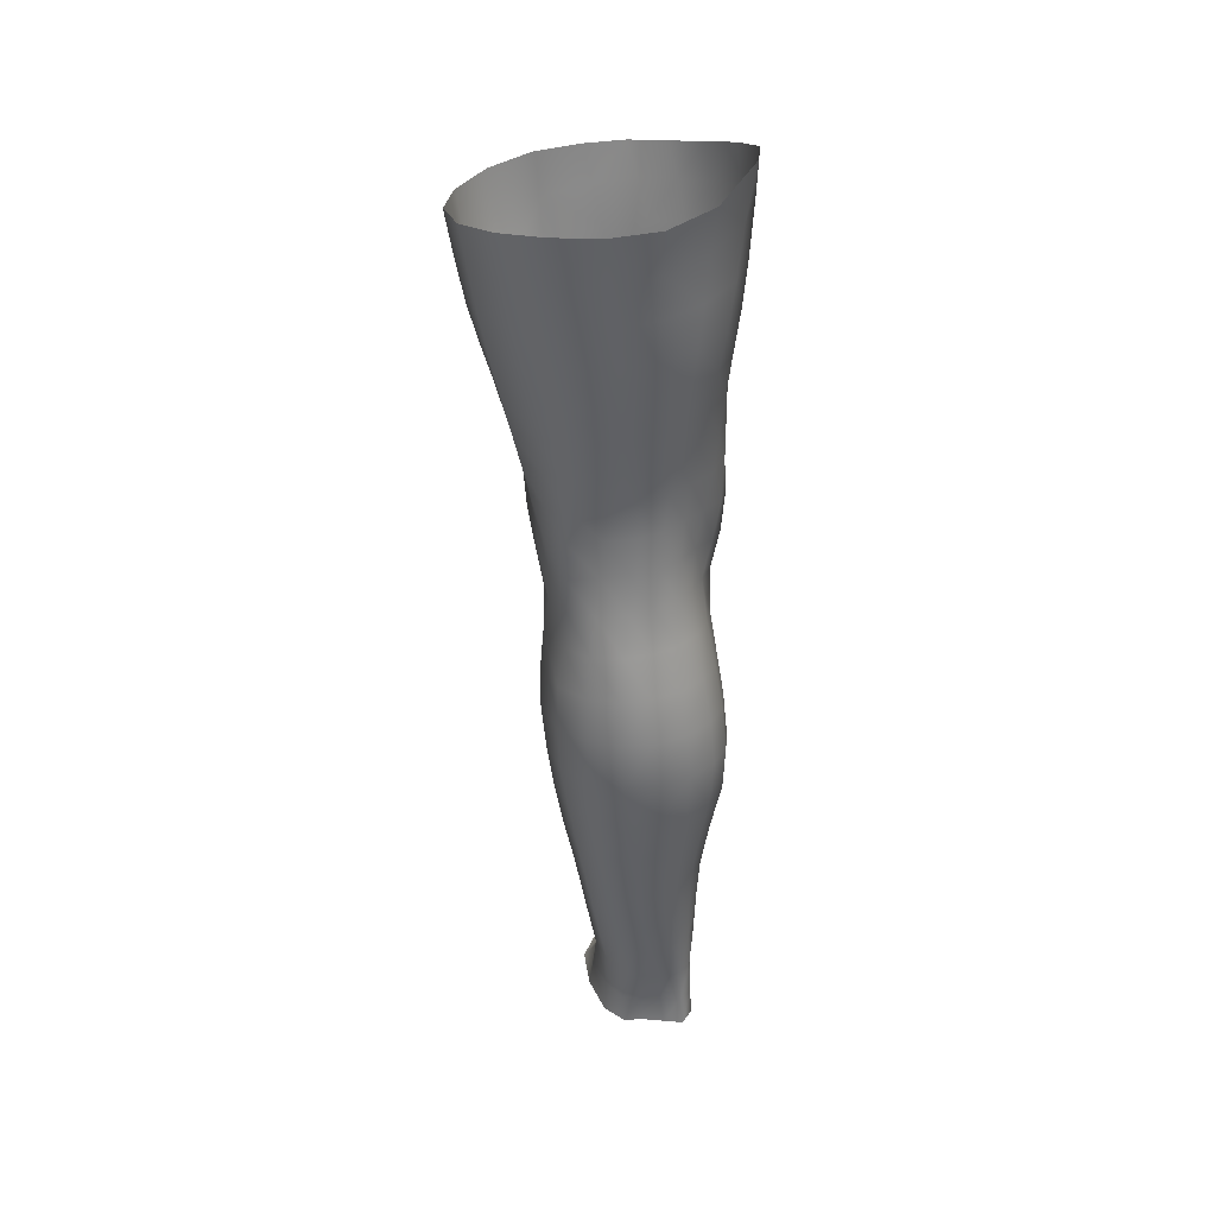
<metadata>
{"format":"obj","ext":"obj","renderer":"f3d","projection":"perspective","resolution":1024,"background":"white","views":[{"elev":37.7,"azim":141.0,"up":"+Y"}]}
</metadata>
<code>
o SMPLX-mesh-male.001
v 0.1825 -0.5974 -0.003849
v 0.1812 -0.6076 0.0351
v 0.1474 -0.5881 -0.06492
v 0.1168 -0.5865 -0.0814
v 0.1666 -0.6165 0.07162
v 0.1396 -0.6222 0.0975
v 0.1063 -0.6214 0.1075
v 0.08108 -0.5801 -0.08689
v 0.04147 -0.5664 -0.07684
v 0.04911 -0.6057 -0.07568
v 0.0834 -0.6114 -0.08353
v 0.1648 -0.6244 -0.03867
v 0.1709 -0.5902 -0.03893
v 0.1436 -0.62 -0.06349
v 0.1764 -0.6328 -0.005012
v 0.1764 -0.6429 0.033
v 0.1357 -0.6556 0.0937
v 0.1025 -0.6534 0.1026
v 0.02232 -0.6121 0.06838
v 0.04435 -0.6151 0.08719
v 0.0423 -0.6411 0.07916
v 0.02163 -0.6351 0.05767
v 0.0133 -0.577 -0.04772
v 0.002589 -0.5891 -0.01545
v 0.006705 -0.6143 -0.02561
v 0.02159 -0.6076 -0.05443
v 0.1235 -0.7152 0.08279
v 0.09093 -0.7135 0.08934
v 0.097 -0.6843 0.09645
v 0.1301 -0.6867 0.08861
v 0.01126 -0.6565 0.02184
v 0.02199 -0.6618 0.04672
v 0.02398 -0.6903 0.03645
v 0.01593 -0.6851 0.01126
v 0.01947 -0.7146 0.003589
v 0.02473 -0.7206 0.02935
v 0.0246 -0.7497 0.02029
v 0.02099 -0.7435 -0.004168
v 0.1619 -0.6523 0.06846
v 0.1643 -0.7066 0.03132
v 0.1504 -0.7134 0.06167
v 0.1567 -0.6843 0.0654
v 0.1707 -0.6767 0.03228
v 0.1161 -0.6167 -0.07901
v 0.008334 -0.63 0.03326
v 0.007431 -0.6086 0.04521
v 0.02135 -0.6773 -0.03953
v 0.03658 -0.6748 -0.06244
v 0.02906 -0.6422 -0.05907
v 0.01369 -0.6457 -0.03316
v 0.1408 -0.681 -0.05998
v 0.1574 -0.6873 -0.0349
v 0.161 -0.657 -0.03633
v 0.1421 -0.6513 -0.06179
v 0.1651 -0.6966 -0.002613
v 0.1711 -0.6661 -0.003283
v 0.1517 -0.7635 0.02882
v 0.1354 -0.7692 0.05495
v 0.1432 -0.7416 0.05819
v 0.1579 -0.7352 0.03003
v 0.1542 -0.7537 -0.003069
v 0.1594 -0.7252 -0.002737
v 0.1542 -0.7157 -0.03372
v 0.151 -0.7442 -0.032
v 0.1365 -0.7371 -0.05411
v 0.139 -0.709 -0.05736
v 0.1174 -0.7052 -0.07394
v 0.1172 -0.7327 -0.0702
v 0.09247 -0.703 -0.08009
v 0.06646 -0.7025 -0.07591
v 0.07133 -0.7302 -0.07362
v 0.09488 -0.7305 -0.0764
v 0.03295 -0.7349 -0.04845
v 0.04936 -0.7319 -0.06487
v 0.04361 -0.7041 -0.06394
v 0.02806 -0.7069 -0.04401
v 0.05351 -0.845 -0.06184
v 0.07196 -0.8416 -0.06529
v 0.06541 -0.8134 -0.066
v 0.04585 -0.8165 -0.06096
v 0.08962 -0.8394 -0.07157
v 0.1083 -0.8393 -0.07143
v 0.1032 -0.8118 -0.06941
v 0.08458 -0.8118 -0.06898
v 0.1347 -0.8189 -0.046
v 0.1204 -0.8137 -0.06236
v 0.1256 -0.8412 -0.06392
v 0.1384 -0.8465 -0.04708
v 0.1503 -0.8536 -0.02669
v 0.1493 -0.8262 -0.02708
v 0.147 -0.8612 -0.002765
v 0.1503 -0.8345 -0.00372
v 0.1356 -0.8426 0.02462
v 0.1349 -0.8685 0.02505
v 0.02913 -0.8609 -0.01525
v 0.02905 -0.8544 -0.03627
v 0.02254 -0.8266 -0.02983
v 0.02533 -0.8333 -0.009055
v 0.05302 -0.843 0.03196
v 0.06969 -0.8463 0.05664
v 0.06843 -0.8727 0.04622
v 0.0534 -0.8702 0.02253
v 0.1512 -0.7806 -0.003537
v 0.1456 -0.7905 0.02714
v 0.1343 -0.7646 -0.05067
v 0.1488 -0.7719 -0.03
v 0.03698 -0.7619 -0.05295
v 0.05456 -0.7588 -0.06587
v 0.02416 -0.778 0.01054
v 0.0209 -0.7715 -0.0125
v 0.1041 -0.7973 0.06981
v 0.1288 -0.7958 0.05335
v 0.1246 -0.8223 0.05277
v 0.1003 -0.8237 0.06919
v 0.1503 -0.8082 -0.003946
v 0.1483 -0.7988 -0.02849
v 0.1334 -0.7917 -0.0476
v 0.1181 -0.7868 -0.06363
v 0.09959 -0.7848 -0.07018
v 0.08034 -0.7846 -0.06936
v 0.05992 -0.786 -0.06632
v 0.04084 -0.7889 -0.05718
v 0.02121 -0.7991 -0.02147
v 0.02476 -0.8058 7.9e-05
v 0.09582 -0.8489 0.06514
v 0.1234 -0.8479 0.05175
v 0.122 -0.8723 0.04722
v 0.09337 -0.8729 0.05593
v 0.09315 -0.8941 0.04405
v 0.07239 -0.893 0.03356
v 0.09495 -0.8682 -0.07511
v 0.1136 -0.8683 -0.07336
v 0.1302 -0.8703 -0.06508
v 0.1513 -0.8806 -0.02785
v 0.1454 -0.8886 1.5e-05
v 0.1313 -0.8944 0.02408
v 0.116 -0.8939 0.04027
v 0.04342 -0.9115 -0.04321
v 0.03751 -0.8823 -0.03933
v 0.03658 -0.8874 -0.0203
v 0.04312 -0.9157 -0.02368
v 0.06369 -0.9043 -0.07092
v 0.0807 -0.901 -0.08051
v 0.07729 -0.8704 -0.06959
v 0.06088 -0.8739 -0.06087
v 0.1002 -0.899 -0.08389
v 0.1195 -0.8987 -0.0799
v 0.1374 -0.8998 -0.07063
v 0.1444 -0.8742 -0.05012
v 0.1507 -0.9032 -0.05316
v 0.1534 -0.9098 -0.02757
v 0.1463 -0.9177 0.005643
v 0.1271 -0.9542 0.0243
v 0.1241 -0.924 0.02706
v 0.1498 -0.9478 0.005377
v 0.1006 -1.055 0.01186
v 0.1265 -1.053 0.01223
v 0.1224 -1.089 0.00542
v 0.09979 -1.091 0.005182
v 0.04535 -0.9455 -0.02739
v 0.0443 -0.9427 -0.04925
v 0.0634 -0.9366 -0.08054
v 0.08262 -0.9333 -0.09019
v 0.1638 -0.9725 -0.03075
v 0.1597 -0.9403 -0.02681
v 0.1572 -0.9342 -0.0553
v 0.161 -0.9673 -0.0596
v 0.04261 -1.047 -0.03878
v 0.04221 -1.045 -0.06103
v 0.04 -1.01 -0.05911
v 0.04055 -1.012 -0.03499
v 0.06169 -0.9709 -0.0878
v 0.06082 -1.006 -0.09229
v 0.08052 -1.003 -0.1021
v 0.08126 -0.9674 -0.09786
v 0.1596 -1.044 -0.03655
v 0.164 -1.007 -0.03408
v 0.1618 -1.003 -0.06265
v 0.1578 -1.041 -0.06352
v 0.1535 -0.9792 0.001008
v 0.153 -1.013 -0.003595
v 0.1298 -1.018 0.01692
v 0.1284 -0.985 0.02182
v 0.1011 -1.02 0.01757
v 0.09938 -0.9867 0.0216
v 0.05748 -1.121 -0.05919
v 0.0501 -1.082 -0.06035
v 0.04946 -1.085 -0.03984
v 0.05723 -1.125 -0.04126
v 0.08326 -1.04 -0.1011
v 0.06334 -1.042 -0.09285
v 0.06934 -1.079 -0.08786
v 0.08651 -1.078 -0.0955
v 0.1462 -1.124 -0.03958
v 0.1533 -1.083 -0.0383
v 0.1513 -1.081 -0.06276
v 0.1435 -1.122 -0.06194
v 0.1191 -1.128 -0.002163
v 0.1446 -1.086 -0.01065
v 0.1386 -1.126 -0.01655
v 0.1145 -1.167 -0.006096
v 0.09673 -1.169 -0.005436
v 0.09828 -1.13 -0.001568
v 0.06327 -1.162 -0.04153
v 0.0621 -1.159 -0.058
v 0.08683 -1.155 -0.08747
v 0.08793 -1.117 -0.09034
v 0.07283 -1.118 -0.08288
v 0.07325 -1.156 -0.08
v 0.1224 -1.119 -0.08708
v 0.1052 -1.117 -0.09177
v 0.1034 -1.155 -0.08868
v 0.1191 -1.157 -0.08341
v 0.1361 -1.159 -0.0603
v 0.1354 -1.12 -0.07729
v 0.1292 -1.158 -0.07378
v 0.139 -1.161 -0.0396
v 0.1322 -1.164 -0.01839
v 0.0409 -0.6693 0.07116
v 0.03928 -0.6991 0.06168
v 0.03639 -0.7574 0.04416
v 0.03846 -0.7288 0.05344
v 0.03618 -0.7853 0.03338
v 0.03599 -0.8127 0.0222
v 0.036 -0.84 0.01132
v 0.03843 -0.8664 0.003234
v 0.04451 -0.8923 -0.001323
v 0.05087 -0.9201 -0.00279
v 0.05339 -0.9799 -0.00959
v 0.04261 -0.9781 -0.03103
v 0.05478 -0.9485 -0.00657
v 0.05346 -1.05 -0.01521
v 0.05195 -1.014 -0.01192
v 0.0587 -1.089 -0.01917
v 0.06526 -1.128 -0.02379
v 0.07096 -1.165 -0.02554
v 0.1401 -0.8161 0.02565
v 0.1173 -0.76 -0.06624
v 0.09729 -0.7577 -0.07253
v 0.07574 -0.7573 -0.07124
v 0.05295 -0.7916 0.05626
v 0.07587 -0.7954 0.07034
v 0.07239 -0.8212 0.06445
v 0.0502 -0.8183 0.04612
v 0.09654 -0.9587 0.02407
v 0.07442 -0.9838 0.007497
v 0.07309 -0.9539 0.01166
v 0.09589 -0.9337 0.0294
v 0.1262 -0.9298 -0.08782
v 0.1445 -0.9307 -0.07615
v 0.1288 -0.9631 -0.09544
v 0.1045 -0.9307 -0.09241
v 0.1054 -0.9645 -0.1005
v 0.05905 -0.7369 0.0726
v 0.08544 -0.7415 0.08167
v 0.08093 -0.7687 0.07479
v 0.05563 -0.7643 0.06399
v 0.001974 -0.6008 0.01649
v 0.06968 -0.6478 0.09628
v 0.07328 -0.618 0.1026
v 0.06596 -0.6781 0.08874
v 0.06248 -0.7077 0.0807
v 0.05882 -0.8943 0.0162
v 0.06943 -0.9235 0.01805
v 0.07533 -1.017 0.003588
v 0.07662 -1.053 -0.00102
v 0.0785 -1.091 -0.006127
v 0.08045 -1.13 -0.01096
v 0.08242 -1.168 -0.01311
v 0.003914 -0.6228 0.00482
v 0.009 -0.651 -0.00515
v 0.01523 -0.6808 -0.01398
v 0.06118 -0.6737 -0.07744
v 0.08955 -0.6747 -0.08257
v 0.08649 -0.6443 -0.08325
v 0.05534 -0.6417 -0.07698
v 0.1173 -0.6771 -0.07673
v 0.1167 -0.6476 -0.0781
v 0.1098 -0.7701 0.07155
v 0.1049 -1 -0.1044
v 0.1272 -1.038 -0.09718
v 0.1288 -0.9991 -0.09902
v 0.1055 -1.038 -0.1027
v 0.1487 -1 -0.08468
v 0.1479 -0.964 -0.08182
v 0.1495 -1.048 -0.006454
v 0.1062 -1.078 -0.09706
v 0.1253 -1.079 -0.09174
v 0.1415 -1.08 -0.08029
v 0.1461 -1.039 -0.08348
v 0.01988 -0.7103 -0.02092
v 0.0229 -0.7388 -0.02765
v 0.02501 -0.7662 -0.03442
v 0.02698 -0.7935 -0.04135
v 0.03042 -0.821 -0.04824
v 0.03802 -0.8488 -0.05266
v 0.0468 -0.8775 -0.05294
v 0.05062 -0.9076 -0.05881
v 0.04172 -0.9759 -0.05475
v 0.04811 -0.9736 -0.07321
v 0.05009 -0.9396 -0.06683
v 0.04704 -1.009 -0.07759
v 0.04962 -1.044 -0.07865
v 0.05704 -1.081 -0.07572
v 0.06575 -1.158 -0.07029
v 0.06327 -1.119 -0.07247
v 0.1165 -0.7427 0.0765
v 0.06878 -1.195 -0.03924
v 0.06853 -1.225 -0.03492
v 0.06965 -1.224 -0.0511
v 0.06698 -1.193 -0.05536
v 0.08468 -1.189 -0.08561
v 0.07232 -1.191 -0.07736
v 0.1005 -1.189 -0.08719
v 0.09736 -1.22 -0.08663
v 0.1092 -1.22 -0.07879
v 0.1144 -1.19 -0.08124
v 0.1235 -1.191 -0.0712
v 0.1261 -1.222 -0.03833
v 0.1318 -1.193 -0.0385
v 0.1297 -1.192 -0.05871
v 0.1251 -1.222 -0.05756
v 0.1254 -1.197 -0.01776
v 0.1199 -1.225 -0.01799
v 0.1097 -1.2 -0.006605
v 0.0741 -1.198 -0.02312
v 0.072 -1.227 -0.01751
v 0.08284 -1.22 -0.08549
v 0.07276 -1.222 -0.07498
v 0.06699 -1.192 -0.06689
v 0.07109 -1.223 -0.06284
v 0.06706 -1.254 -0.04681
v 0.06015 -1.254 -0.02944
v 0.081 -1.25 -0.08568
v 0.07499 -1.252 -0.07177
v 0.1041 -1.251 -0.07672
v 0.09408 -1.25 -0.08805
v 0.125 -1.251 -0.05736
v 0.1182 -1.221 -0.06889
v 0.1155 -1.251 -0.06721
v 0.1258 -1.251 -0.03837
v 0.12 -1.252 -0.01423
v 0.06596 -1.254 -0.01007
v 0.07134 -1.253 -0.05949
v 0.08277 -1.201 -0.01093
v 0.08092 -1.228 -0.005633
v 0.09469 -1.202 -0.00528
v 0.1065 -1.228 -0.004965
v 0.09321 -1.229 -0.001417
v 0.07759 -1.254 0.003481
v 0.1059 -1.254 0.001022
v 0.09173 -1.253 0.007103
v 0.1266 -1.273 -0.06022
v 0.1302 -1.274 -0.04097
v 0.1138 -1.273 -0.07042
v 0.09317 -1.273 -0.09178
v 0.1035 -1.273 -0.08101
v 0.07616 -1.273 0.01451
v 0.06517 -1.276 -0.003871
v 0.09208 -1.271 0.02031
v 0.1085 -1.272 0.01173
v 0.05819 -1.278 -0.02595
v 0.06402 -1.277 -0.04469
v 0.06918 -1.276 -0.05748
v 0.07925 -1.274 -0.0859
v 0.07451 -1.275 -0.06963
v 0.1213 -1.276 -0.01077
v 0.0947 -0.9124 0.03468
v 0.07967 -0.9088 0.02868
v 0.1115 -0.9109 0.03585
f 8 10 9
f 17 7 18
f 27 29 28
f 31 33 32
f 35 37 36
f 6 39 5
f 40 42 41
f 51 53 52
f 22 46 45
f 55 43 40
f 62 64 63
f 73 75 74
f 69 71 70
f 77 79 78
f 95 97 96
f 85 87 86
f 89 92 91
f 64 105 65
f 116 85 117
f 82 131 81
f 134 150 149
f 119 84 120
f 180 182 181
f 194 196 195
f 218 198 201
f 142 144 143
f 210 212 211
f 37 223 221
f 183 184 182
f 189 205 204
f 111 113 112
f 168 170 169
f 133 147 132
f 124 225 224
f 156 158 157
f 220 32 33
f 214 215 197
f 221 36 37
f 109 38 110
f 91 134 89
f 225 95 226
f 13 15 12
f 80 121 79
f 99 101 100
f 143 162 142
f 229 160 230
f 189 234 188
f 145 78 144
f 190 192 191
f 226 140 227
f 165 180 164
f 232 171 168
f 241 243 242
f 251 252 249
f 93 113 126
f 105 118 238
f 254 256 255
f 124 110 123
f 9 26 23
f 221 241 257
f 102 227 263
f 264 231 247
f 24 270 258
f 273 275 274
f 274 278 277
f 70 74 75
f 111 256 242
f 244 100 243
f 61 106 64
f 107 74 108
f 72 240 71
f 79 120 84
f 185 265 184
f 211 288 210
f 268 202 203
f 195 200 194
f 104 115 103
f 292 110 38
f 294 107 122
f 294 97 123
f 297 96 296
f 191 304 303
f 57 59 58
f 280 175 253
f 81 144 78
f 88 90 89
f 203 267 268
f 197 217 214
f 235 204 236
f 94 135 91
f 281 289 288
f 116 103 115
f 239 68 238
f 50 272 271
f 299 301 300
f 206 211 212
f 145 298 297
f 66 68 67
f 1 16 15
f 149 89 134
f 286 177 181
f 80 296 295
f 76 292 291
f 240 121 108
f 251 284 282
f 106 117 105
f 227 141 228
f 30 18 29
f 54 12 53
f 31 270 271
f 276 11 275
f 222 262 220
f 53 15 56
f 56 16 43
f 275 44 278
f 55 63 52
f 104 58 112
f 274 70 273
f 259 219 261
f 219 22 32
f 182 286 181
f 282 253 251
f 179 284 178
f 164 181 177
f 173 303 302
f 161 230 160
f 162 175 172
f 166 151 165
f 183 155 153
f 185 153 245
f 248 247 245
f 252 147 249
f 262 255 28
f 193 283 287
f 34 36 33
f 161 298 301
f 232 188 234
f 23 25 24
f 308 310 309
f 312 209 206
f 314 316 315
f 329 330 313
f 323 319 320
f 323 201 325
f 332 309 310
f 336 315 316
f 310 344 332
f 176 199 195
f 281 280 282
f 197 289 196
f 146 163 143
f 235 267 234
f 165 152 155
f 267 156 266
f 341 322 319
f 193 208 192
f 43 39 42
f 247 229 246
f 327 345 326
f 202 345 347
f 347 348 325
f 311 204 205
f 214 320 321
f 308 236 204
f 218 320 217
f 314 206 212
f 346 343 350
f 213 318 317
f 353 340 338
f 352 358 360
f 184 157 182
f 184 266 156
f 324 325 348
f 83 118 86
f 138 140 139
f 87 132 82
f 115 90 116
f 132 146 131
f 206 208 207
f 135 151 134
f 172 174 173
f 186 188 187
f 138 160 141
f 153 152 154
f 176 178 177
f 224 99 244
f 266 234 267
f 233 230 171
f 102 225 226
f 92 237 93
f 362 343 333
f 363 333 332
f 356 334 337
f 342 354 341
f 351 367 342
f 129 369 368
f 102 130 101
f 313 328 329
f 260 18 7
f 28 261 262
f 248 370 368
f 369 248 368
f 279 255 256
f 351 349 352
f 307 28 255
f 257 242 256
f 265 232 266
f 273 75 48
f 174 191 173
f 27 59 41
f 32 45 31
f 112 237 104
f 17 42 39
f 126 94 93
f 114 126 113
f 30 41 42
f 137 128 129
f 60 41 59
f 88 133 87
f 285 178 284
f 45 258 270
f 138 297 298
f 208 305 306
f 215 213 210
f 162 300 301
f 119 238 118
f 263 369 130
f 172 302 300
f 34 271 272
f 290 196 289
f 170 300 302
f 280 190 174
f 54 277 278
f 187 303 304
f 29 259 261
f 96 295 296
f 35 272 291
f 340 316 339
f 339 317 318
f 123 293 294
f 370 136 137
f 72 67 68
f 305 313 330
f 207 287 211
f 16 5 39
f 331 311 330
f 331 335 344
f 215 288 289
f 14 278 44
f 160 228 141
f 355 336 340
f 259 20 21
f 47 49 48
f 125 127 126
f 248 153 154
f 142 301 298
f 290 282 284
f 123 98 124
f 245 246 185
f 25 271 270
f 242 114 111
f 131 143 144
f 81 83 82
f 129 101 130
f 128 100 101
f 93 91 92
f 198 199 158
f 194 218 217
f 122 295 294
f 65 238 68
f 261 220 262
f 136 152 135
f 201 203 202
f 244 223 224
f 268 236 269
f 58 307 279
f 57 103 61
f 186 305 205
f 61 60 57
f 11 4 44
f 164 166 165
f 150 250 148
f 250 167 285
f 179 195 196
f 246 233 265
f 287 281 288
f 159 198 158
f 192 306 304
f 48 76 47
f 50 26 49
f 109 224 223
f 51 67 277
f 52 66 51
f 349 350 352
f 361 352 360
f 171 299 170
f 188 169 187
f 319 321 320
f 312 315 328
f 334 329 328
f 324 341 319
f 40 62 55
f 47 291 272
f 348 342 324
f 167 177 178
f 317 212 213
f 337 357 356
f 205 330 311
f 338 339 322
f 326 269 236
f 350 359 358
f 49 10 276
f 326 309 327
f 333 327 309
f 337 328 315
f 220 36 222
f 325 202 347
f 322 318 321
f 347 346 349
f 129 370 137
f 52 56 55
f 253 163 252
f 344 366 364
f 186 304 306
f 38 291 292
f 285 249 250
f 169 302 303
f 199 157 158
f 82 86 87
f 338 354 353
f 48 276 273
f 297 77 145
f 73 293 292
f 125 243 100
f 14 4 3
f 222 257 254
f 263 228 264
f 149 148 133
f 69 277 67
f 86 117 85
f 112 279 111
f 216 321 318
f 148 249 147
f 332 364 363
f 365 335 334
f 71 108 74
f 95 139 140
f 120 239 119
f 84 78 79
f 136 127 137
f 65 63 64
f 108 122 107
f 12 3 13
f 19 21 20
f 8 11 10
f 17 6 7
f 27 30 29
f 31 34 33
f 35 38 37
f 6 17 39
f 40 43 42
f 51 54 53
f 22 19 46
f 55 56 43
f 62 61 64
f 73 76 75
f 69 72 71
f 77 80 79
f 95 98 97
f 85 88 87
f 89 90 92
f 64 106 105
f 116 90 85
f 82 132 131
f 134 151 150
f 119 83 84
f 180 183 182
f 194 197 196
f 218 200 198
f 142 145 144
f 210 213 212
f 37 109 223
f 183 185 184
f 189 186 205
f 111 114 113
f 168 171 170
f 133 148 147
f 124 98 225
f 156 159 158
f 220 219 32
f 214 216 215
f 221 222 36
f 109 37 38
f 91 135 134
f 225 98 95
f 13 1 15
f 80 122 121
f 99 102 101
f 143 163 162
f 229 231 160
f 189 235 234
f 145 77 78
f 190 193 192
f 226 95 140
f 165 155 180
f 232 233 171
f 241 244 243
f 251 253 252
f 93 237 113
f 105 117 118
f 254 257 256
f 124 109 110
f 9 10 26
f 221 223 241
f 102 226 227
f 264 228 231
f 24 25 270
f 273 276 275
f 274 275 278
f 70 71 74
f 111 279 256
f 244 99 100
f 61 103 106
f 107 73 74
f 72 239 240
f 79 121 120
f 185 246 265
f 211 287 288
f 268 269 202
f 195 199 200
f 104 237 115
f 292 293 110
f 294 293 107
f 294 295 97
f 297 139 96
f 191 192 304
f 57 60 59
f 280 174 175
f 81 131 144
f 88 85 90
f 203 159 267
f 197 194 217
f 235 189 204
f 94 136 135
f 281 290 289
f 116 106 103
f 239 72 68
f 50 47 272
f 299 161 301
f 206 207 211
f 145 142 298
f 66 65 68
f 1 2 16
f 149 88 89
f 286 176 177
f 80 77 296
f 76 73 292
f 240 120 121
f 251 285 284
f 106 116 117
f 227 140 141
f 30 17 18
f 54 14 12
f 31 45 270
f 276 10 11
f 222 254 262
f 53 12 15
f 56 15 16
f 275 11 44
f 55 62 63
f 104 57 58
f 274 69 70
f 259 21 219
f 219 21 22
f 182 157 286
f 282 280 253
f 179 290 284
f 164 180 181
f 173 191 303
f 161 299 230
f 162 163 175
f 166 150 151
f 183 180 155
f 185 183 153
f 248 264 247
f 252 146 147
f 262 254 255
f 193 190 283
f 34 35 36
f 161 138 298
f 232 168 188
f 23 26 25
f 308 311 310
f 312 313 209
f 314 317 316
f 329 331 330
f 323 324 319
f 323 218 201
f 332 333 309
f 336 337 315
f 310 331 344
f 176 286 199
f 281 283 280
f 197 215 289
f 146 252 163
f 235 268 267
f 165 151 152
f 267 159 156
f 341 338 322
f 193 207 208
f 43 16 39
f 247 231 229
f 327 346 345
f 202 269 345
f 347 349 348
f 311 308 204
f 214 217 320
f 308 326 236
f 218 323 320
f 314 312 206
f 346 327 343
f 213 216 318
f 353 355 340
f 352 350 358
f 184 156 157
f 184 265 266
f 324 323 325
f 83 119 118
f 138 141 140
f 87 133 132
f 115 92 90
f 132 147 146
f 206 209 208
f 135 152 151
f 172 175 174
f 186 189 188
f 138 161 160
f 153 155 152
f 176 179 178
f 224 225 99
f 266 232 234
f 233 229 230
f 102 99 225
f 92 115 237
f 362 359 343
f 363 362 333
f 356 365 334
f 342 367 354
f 351 361 367
f 129 130 369
f 102 263 130
f 313 312 328
f 260 259 18
f 28 29 261
f 248 154 370
f 369 264 248
f 279 307 255
f 351 348 349
f 307 27 28
f 257 241 242
f 265 233 232
f 273 70 75
f 174 190 191
f 27 307 59
f 32 22 45
f 112 113 237
f 17 30 42
f 126 127 94
f 114 125 126
f 30 27 41
f 137 127 128
f 60 40 41
f 88 149 133
f 285 167 178
f 45 46 258
f 138 139 297
f 208 209 305
f 215 216 213
f 162 172 300
f 119 239 238
f 263 264 369
f 172 173 302
f 34 31 271
f 290 179 196
f 170 299 300
f 280 283 190
f 54 51 277
f 187 169 303
f 29 18 259
f 96 97 295
f 35 34 272
f 340 336 316
f 339 316 317
f 123 110 293
f 370 154 136
f 72 69 67
f 305 209 313
f 207 193 287
f 16 2 5
f 331 310 311
f 331 329 335
f 215 210 288
f 14 54 278
f 160 231 228
f 355 357 336
f 259 260 20
f 47 50 49
f 125 128 127
f 248 245 153
f 142 162 301
f 290 281 282
f 123 97 98
f 245 247 246
f 25 50 271
f 242 243 114
f 131 146 143
f 81 84 83
f 129 128 101
f 128 125 100
f 93 94 91
f 198 200 199
f 194 200 218
f 122 80 295
f 65 105 238
f 261 219 220
f 136 154 152
f 201 198 203
f 244 241 223
f 268 235 236
f 58 59 307
f 57 104 103
f 186 306 305
f 61 62 60
f 11 8 4
f 164 167 166
f 150 166 250
f 250 166 167
f 179 176 195
f 246 229 233
f 287 283 281
f 159 203 198
f 192 208 306
f 48 75 76
f 50 25 26
f 109 124 224
f 51 66 67
f 52 63 66
f 349 346 350
f 361 351 352
f 171 230 299
f 188 168 169
f 319 322 321
f 312 314 315
f 334 335 329
f 324 342 341
f 40 60 62
f 47 76 291
f 348 351 342
f 167 164 177
f 317 314 212
f 337 336 357
f 205 305 330
f 338 340 339
f 326 345 269
f 350 343 359
f 49 26 10
f 326 308 309
f 333 343 327
f 337 334 328
f 220 33 36
f 325 201 202
f 322 339 318
f 347 345 346
f 129 368 370
f 52 53 56
f 253 175 163
f 344 335 366
f 186 187 304
f 38 35 291
f 285 251 249
f 169 170 302
f 199 286 157
f 82 83 86
f 338 341 354
f 48 49 276
f 297 296 77
f 73 107 293
f 125 114 243
f 14 44 4
f 222 221 257
f 263 227 228
f 149 150 148
f 69 274 277
f 86 118 117
f 112 58 279
f 216 214 321
f 148 250 249
f 332 344 364
f 365 366 335
f 71 240 108
f 95 96 139
f 120 240 239
f 84 81 78
f 136 94 127
f 65 66 63
f 108 121 122
f 12 14 3
f 19 22 21

</code>
